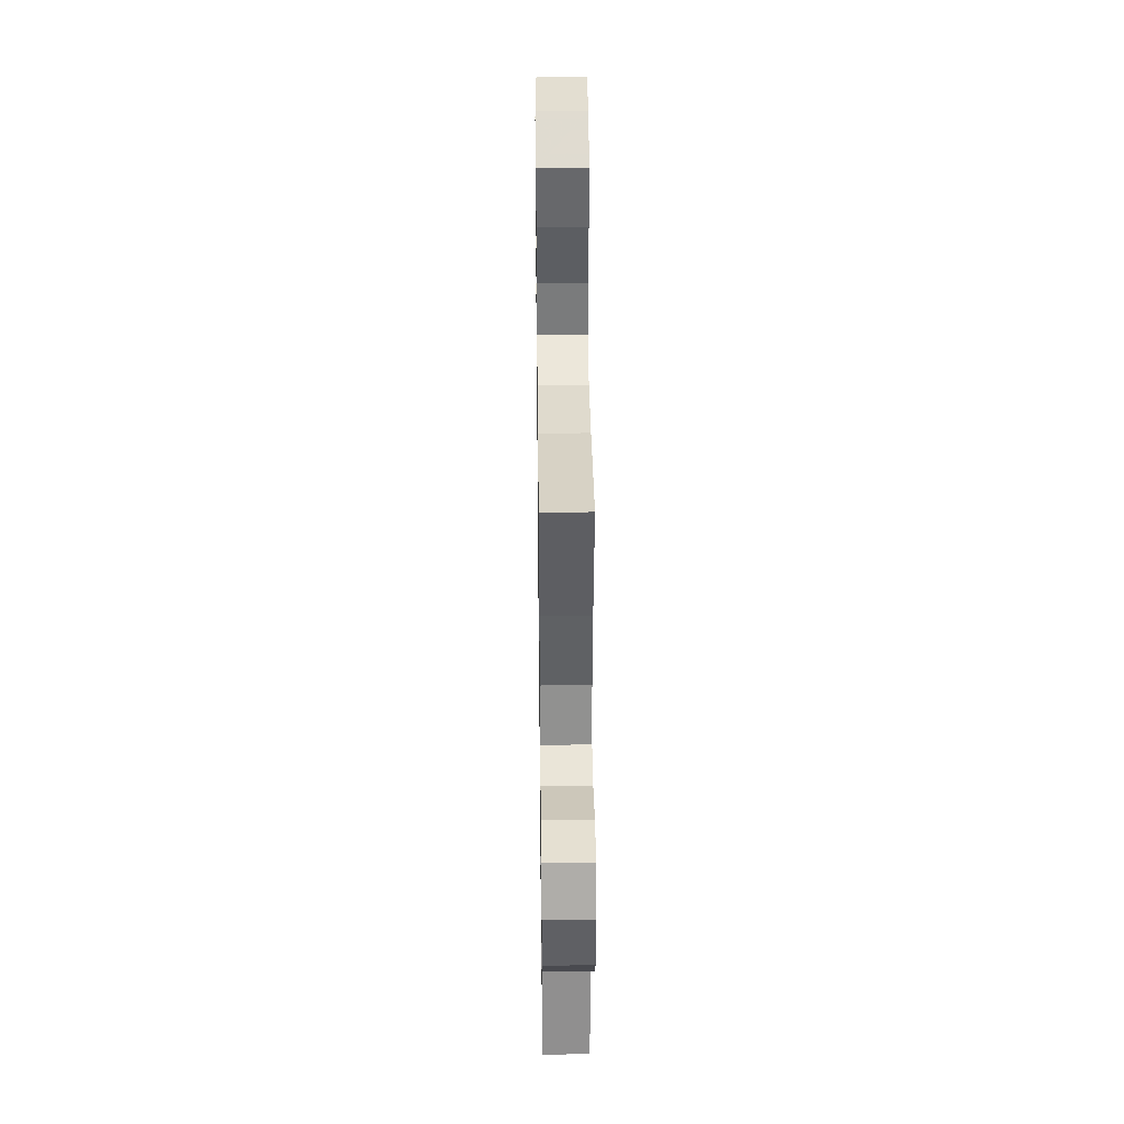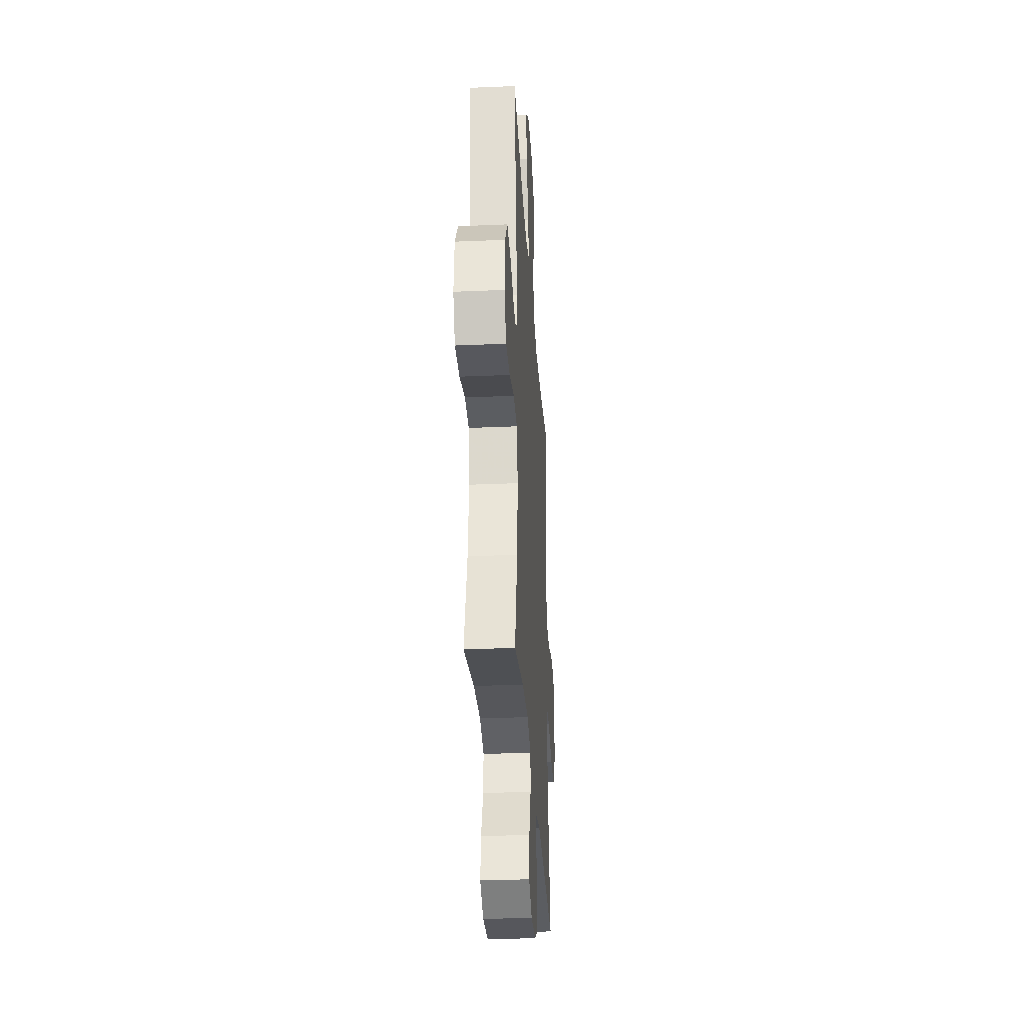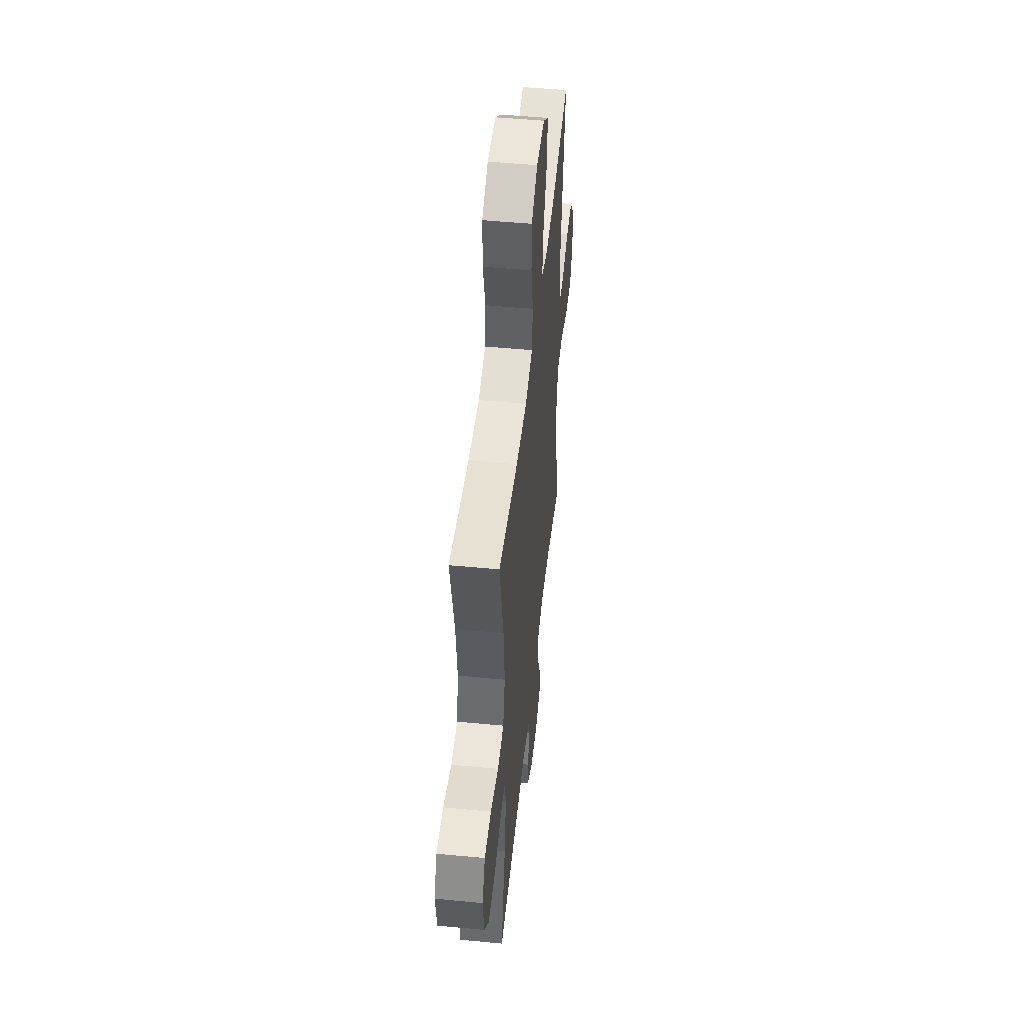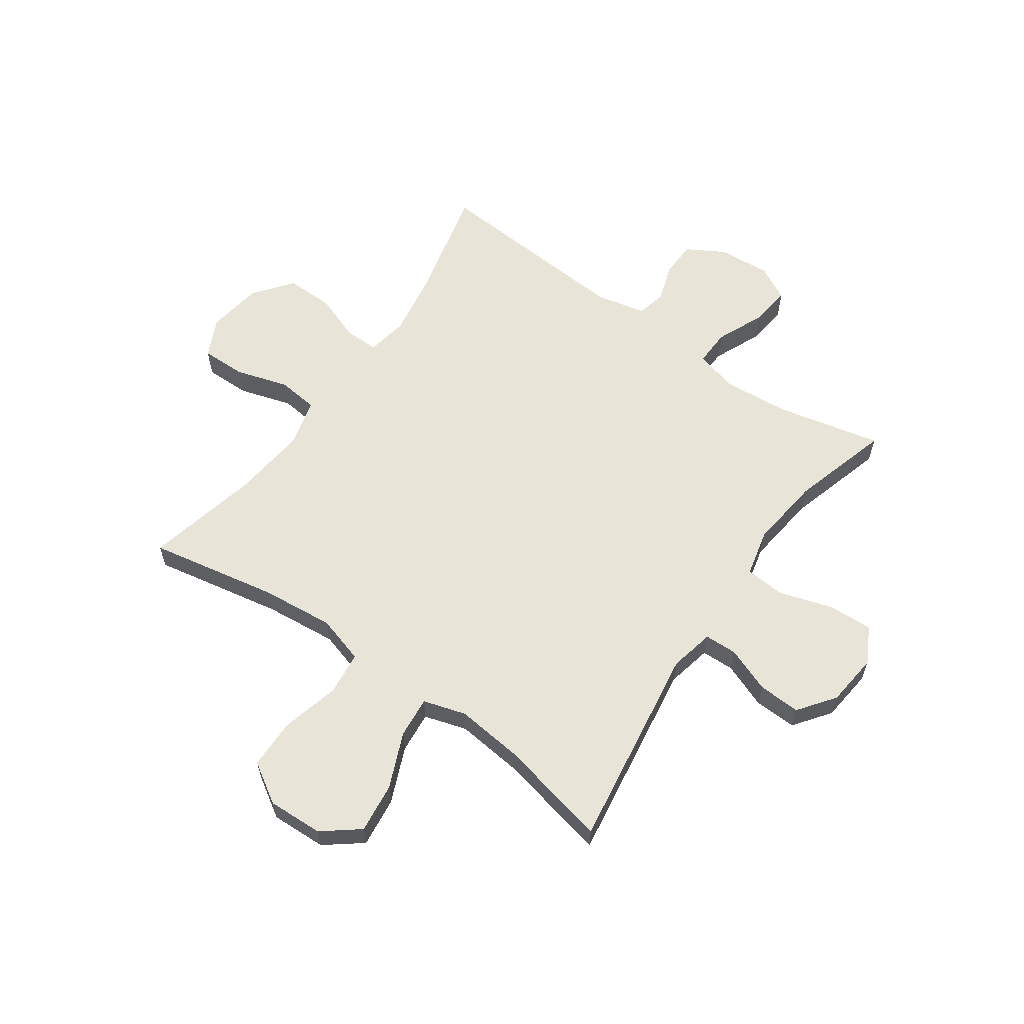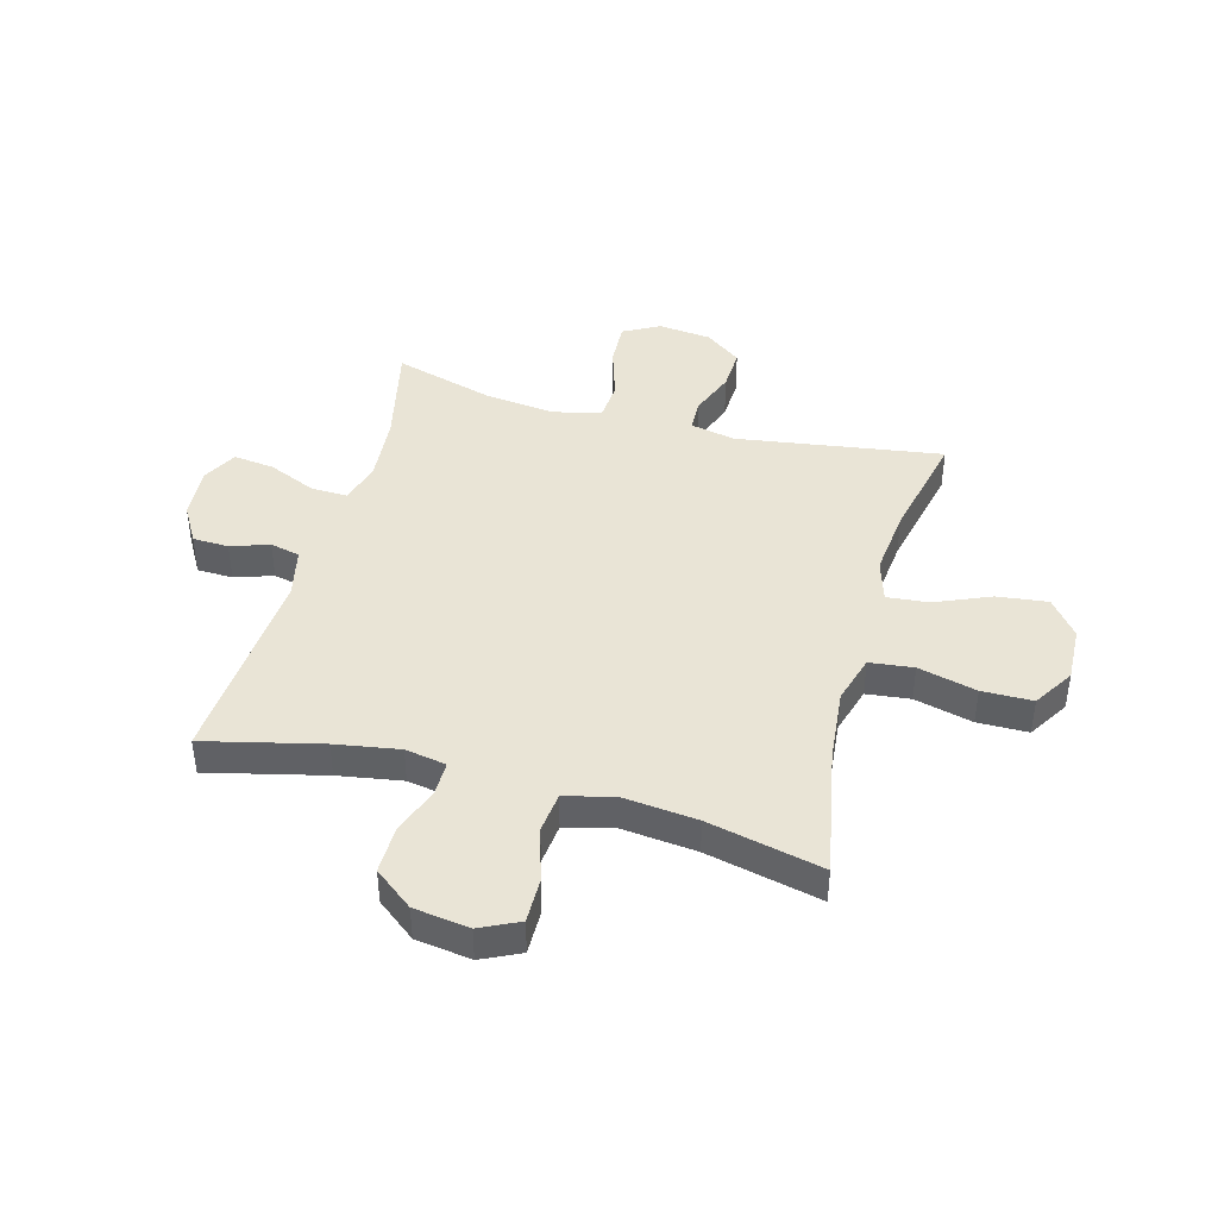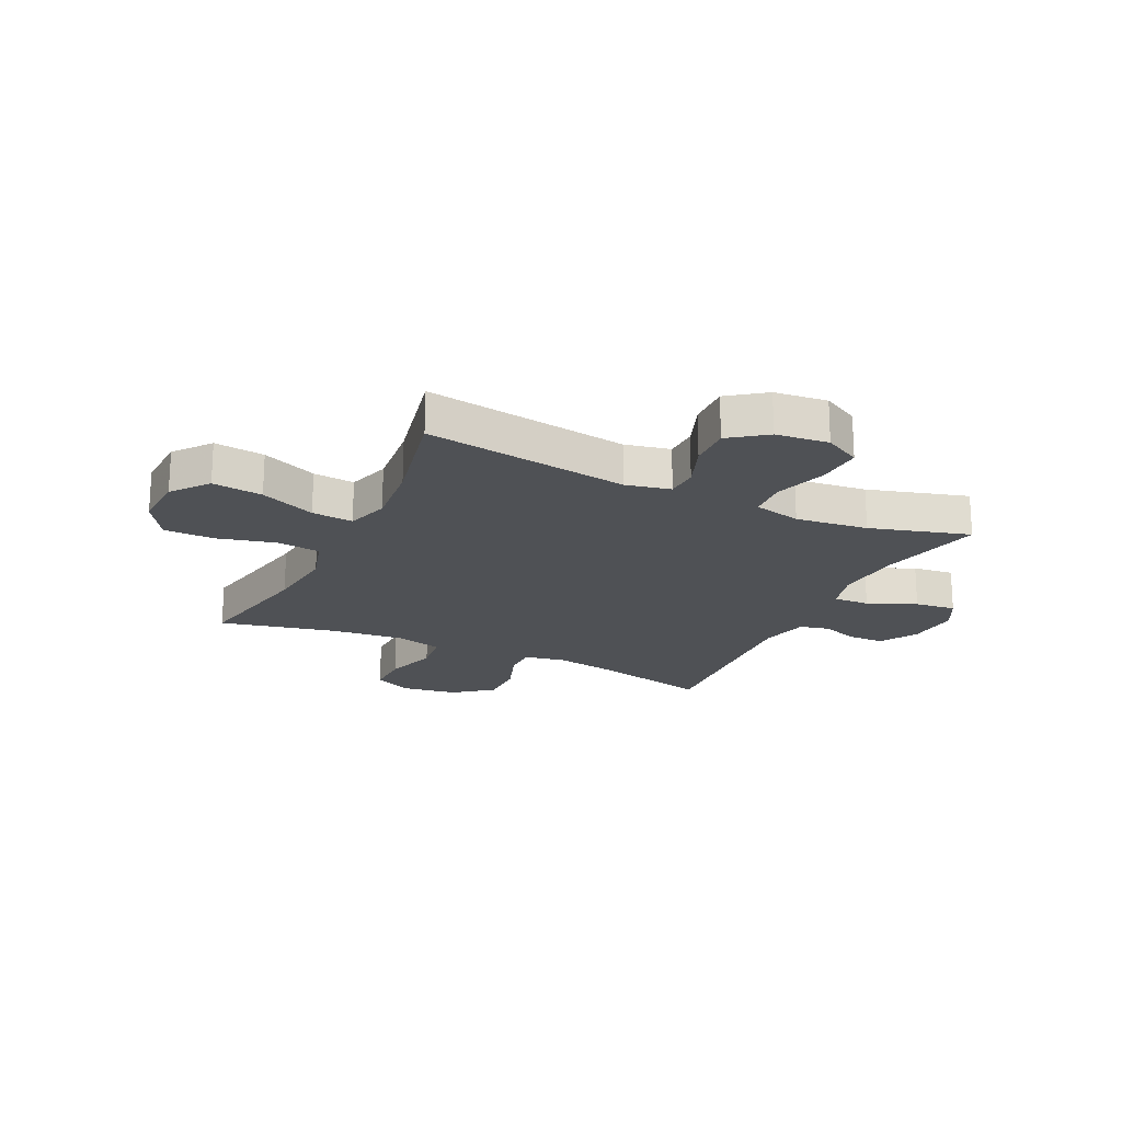
<metadata>
{"format":"obj","ext":"obj","renderer":"f3d","projection":"perspective","resolution":1024,"background":"white","views":[{"elev":38.3,"azim":-90.7,"up":"+Z"},{"elev":-31.8,"azim":93.5,"up":"+Z"},{"elev":50.0,"azim":-84.0,"up":"+Z"},{"elev":60.6,"azim":35.2,"up":"+Y"},{"elev":42.5,"azim":-74.7,"up":"+Y"},{"elev":-20.1,"azim":64.4,"up":"+Y"}]}
</metadata>
<code>
v 0.5 0.07 -0.5
v 0.314 0.07 -0.458
v 0.193 0.07 -0.448
v 0.118 0.07 -0.469
v 0.12 0.07 -0.534
v 0.157 0.07 -0.62
v 0.166 0.07 -0.693
v 0.104 0.07 -0.726
v 0.01 0.07 -0.719
v -0.057 0.07 -0.68
v -0.059 0.07 -0.616
v -0.036 0.07 -0.548
v -0.048 0.07 -0.495
v -0.136 0.07 -0.475
v -0.5 0.07 -0.5
v -0.45 0.07 -0.293
v -0.431 0.07 -0.179
v -0.444 0.07 -0.106
v -0.504 0.07 -0.106
v -0.591 0.07 -0.137
v -0.675 0.07 -0.138
v -0.729 0.07 -0.069
v -0.743 0.07 0.03
v -0.71 0.07 0.099
v -0.63 0.07 0.098
v -0.535 0.07 0.069
v -0.462 0.07 0.077
v -0.44 0.07 0.164
v -0.454 0.07 0.296
v -0.5 0.07 0.5
v -0.27 0.07 0.456
v -0.14 0.07 0.443
v -0.054 0.07 0.468
v -0.045 0.07 0.546
v -0.071 0.07 0.65
v -0.07 0.07 0.74
v 0.002 0.07 0.785
v 0.101 0.07 0.781
v 0.166 0.07 0.73
v 0.155 0.07 0.64
v 0.113 0.07 0.541
v 0.106 0.07 0.467
v 0.182 0.07 0.444
v 0.304 0.07 0.457
v 0.5 0.07 0.5
v 0.445 0.07 0.134
v 0.462 0.07 0.054
v 0.52 0.07 0.052
v 0.601 0.07 0.083
v 0.677 0.07 0.086
v 0.725 0.07 0.021
v 0.735 0.07 -0.073
v 0.7 0.07 -0.138
v 0.62 0.07 -0.134
v 0.525 0.07 -0.104
v 0.454 0.07 -0.109
v 0.434 0.07 -0.194
v 0.449 0.07 -0.323
v 0.5 0 -0.5
v 0.314 0 -0.458
v 0.193 0 -0.448
v 0.118 0 -0.469
v 0.12 0 -0.534
v 0.157 0 -0.62
v 0.166 0 -0.693
v 0.104 0 -0.726
v 0.01 0 -0.719
v -0.057 0 -0.68
v -0.059 0 -0.616
v -0.036 0 -0.548
v -0.048 0 -0.495
v -0.136 0 -0.475
v -0.5 0 -0.5
v -0.45 0 -0.293
v -0.431 0 -0.179
v -0.444 0 -0.106
v -0.504 0 -0.106
v -0.591 0 -0.137
v -0.675 0 -0.138
v -0.729 0 -0.069
v -0.743 0 0.03
v -0.71 0 0.099
v -0.63 0 0.098
v -0.535 0 0.069
v -0.462 0 0.077
v -0.44 0 0.164
v -0.454 0 0.296
v -0.5 0 0.5
v -0.27 0 0.456
v -0.14 0 0.443
v -0.054 0 0.468
v -0.045 0 0.546
v -0.071 0 0.65
v -0.07 0 0.74
v 0.002 0 0.785
v 0.101 0 0.781
v 0.166 0 0.73
v 0.155 0 0.64
v 0.113 0 0.541
v 0.106 0 0.467
v 0.182 0 0.444
v 0.304 0 0.457
v 0.5 0 0.5
v 0.445 0 0.134
v 0.462 0 0.054
v 0.52 0 0.052
v 0.601 0 0.083
v 0.677 0 0.086
v 0.725 0 0.021
v 0.735 0 -0.073
v 0.7 0 -0.138
v 0.62 0 -0.134
v 0.525 0 -0.104
v 0.454 0 -0.109
v 0.434 0 -0.194
v 0.449 0 -0.323
f 53 54 55
f 52 53 55
f 51 52 55
f 50 51 55
f 49 50 55
f 48 49 55
f 47 48 55 56
f 46 47 56 57
f 44 45 46
f 43 44 46 57
f 39 40 41
f 38 39 41
f 37 38 41
f 36 37 41
f 35 36 41
f 34 35 41
f 33 34 41 42
f 43 57 58
f 42 43 58
f 33 42 58
f 32 33 58
f 24 25 26
f 23 24 26
f 22 23 26
f 21 22 26
f 20 21 26
f 19 20 26
f 18 19 26 27
f 17 18 27 28
f 14 15 16
f 13 14 16 17
f 10 11 12
f 9 10 12
f 8 9 12
f 7 8 12
f 6 7 12
f 5 6 12
f 4 5 12 13
f 13 17 28
f 4 13 28
f 3 4 28
f 58 1 2
f 32 58 2
f 31 32 2
f 3 28 29
f 2 3 29
f 31 2 29
f 29 30 31
f 113 112 111
f 113 111 110
f 113 110 109
f 113 109 108
f 113 108 107
f 113 107 106
f 114 113 106 105
f 115 114 105 104
f 104 103 102
f 115 104 102 101
f 99 98 97
f 99 97 96
f 99 96 95
f 99 95 94
f 99 94 93
f 99 93 92
f 100 99 92 91
f 116 115 101
f 116 101 100
f 116 100 91
f 116 91 90
f 84 83 82
f 84 82 81
f 84 81 80
f 84 80 79
f 84 79 78
f 84 78 77
f 85 84 77 76
f 86 85 76 75
f 74 73 72
f 75 74 72 71
f 70 69 68
f 70 68 67
f 70 67 66
f 70 66 65
f 70 65 64
f 70 64 63
f 71 70 63 62
f 86 75 71
f 86 71 62
f 86 62 61
f 60 59 116
f 60 116 90
f 60 90 89
f 87 86 61
f 87 61 60
f 87 60 89
f 89 88 87
f 1 59 60 2
f 2 60 61 3
f 3 61 62 4
f 4 62 63 5
f 5 63 64 6
f 6 64 65 7
f 7 65 66 8
f 8 66 67 9
f 9 67 68 10
f 10 68 69 11
f 11 69 70 12
f 12 70 71 13
f 13 71 72 14
f 14 72 73 15
f 15 73 74 16
f 16 74 75 17
f 17 75 76 18
f 18 76 77 19
f 19 77 78 20
f 20 78 79 21
f 21 79 80 22
f 22 80 81 23
f 23 81 82 24
f 24 82 83 25
f 25 83 84 26
f 26 84 85 27
f 27 85 86 28
f 28 86 87 29
f 29 87 88 30
f 30 88 89 31
f 31 89 90 32
f 32 90 91 33
f 33 91 92 34
f 34 92 93 35
f 35 93 94 36
f 36 94 95 37
f 37 95 96 38
f 38 96 97 39
f 39 97 98 40
f 40 98 99 41
f 41 99 100 42
f 42 100 101 43
f 43 101 102 44
f 44 102 103 45
f 45 103 104 46
f 46 104 105 47
f 47 105 106 48
f 48 106 107 49
f 49 107 108 50
f 50 108 109 51
f 51 109 110 52
f 52 110 111 53
f 53 111 112 54
f 54 112 113 55
f 55 113 114 56
f 56 114 115 57
f 57 115 116 58
f 58 116 59 1

</code>
